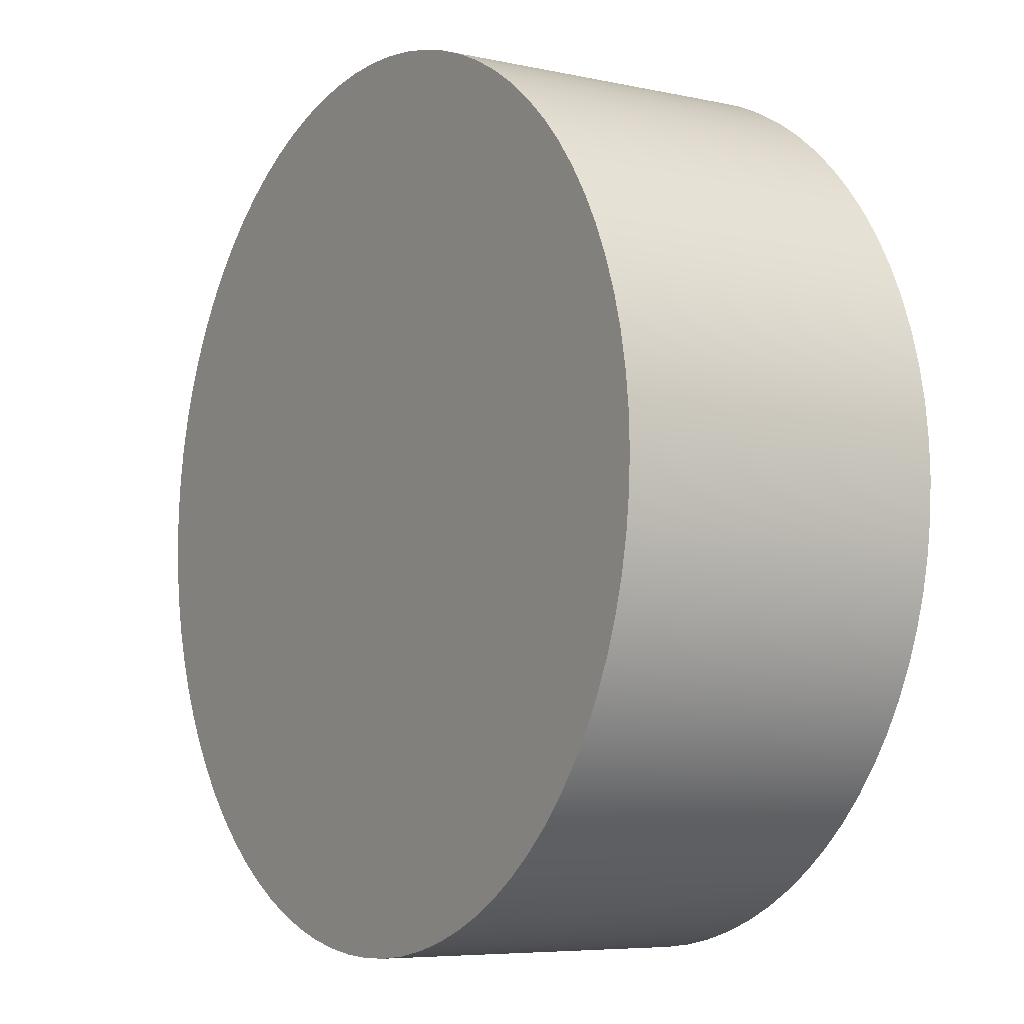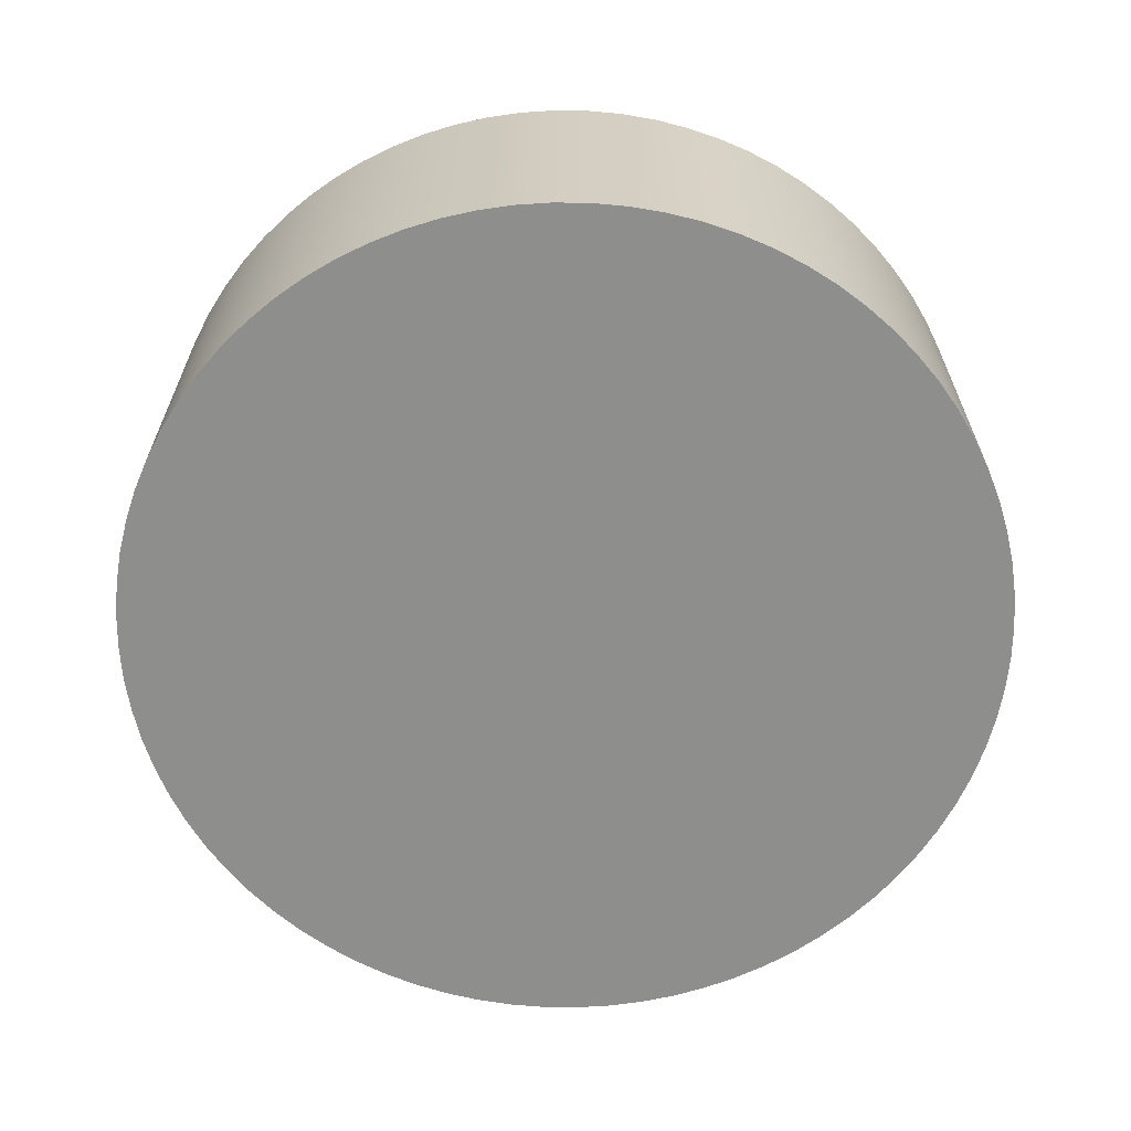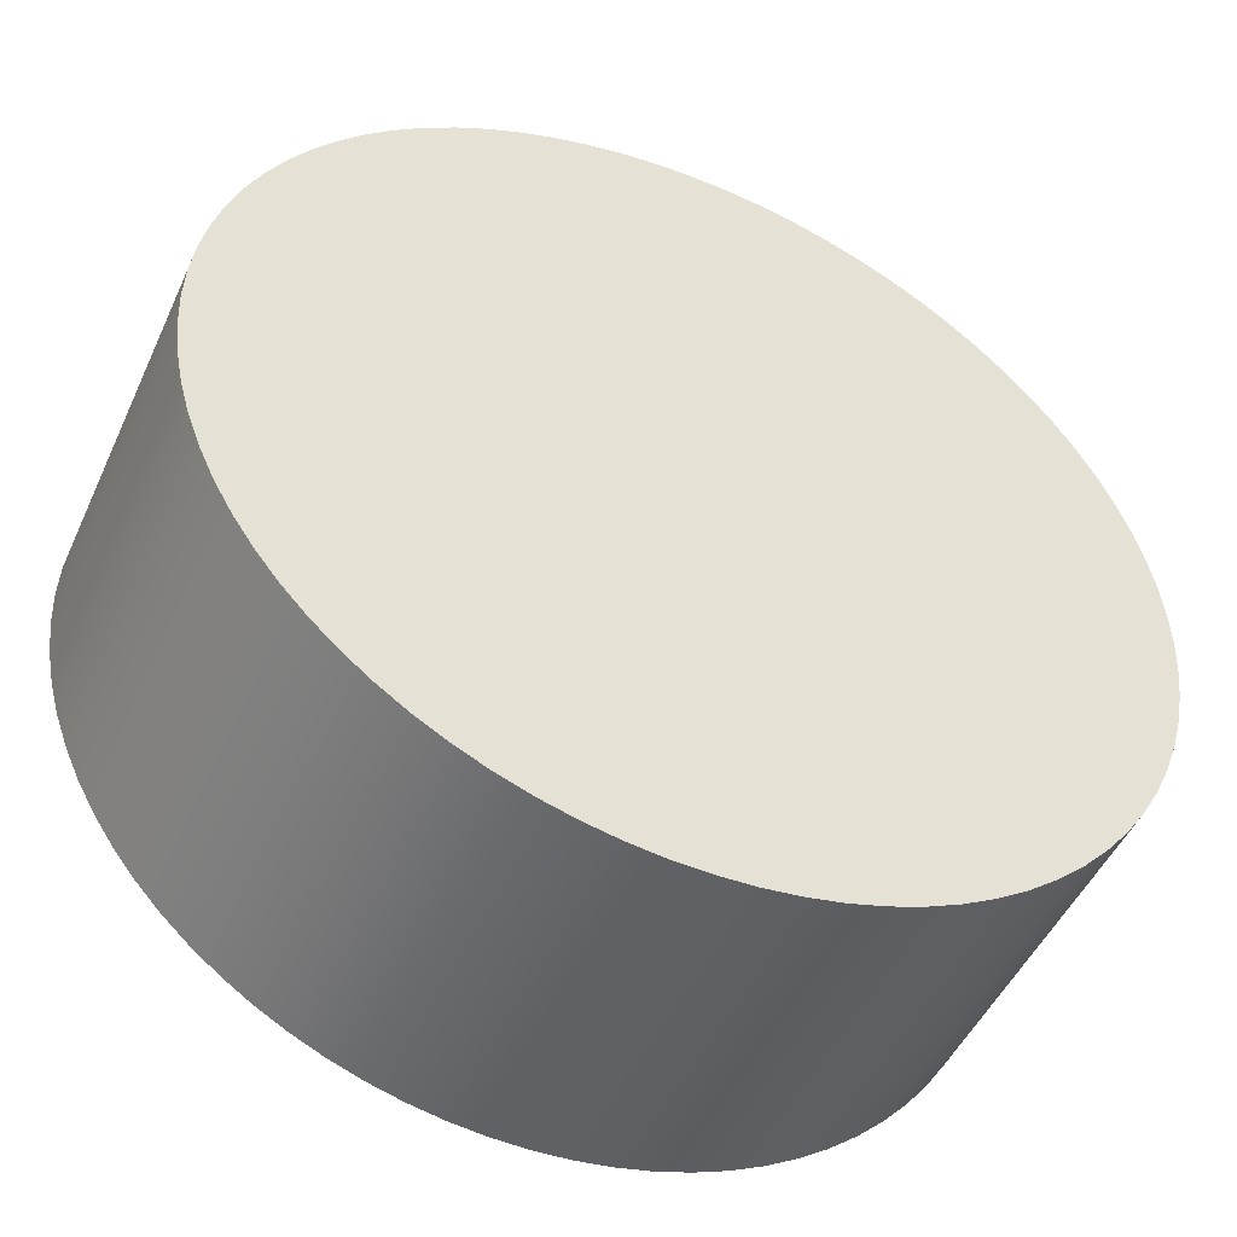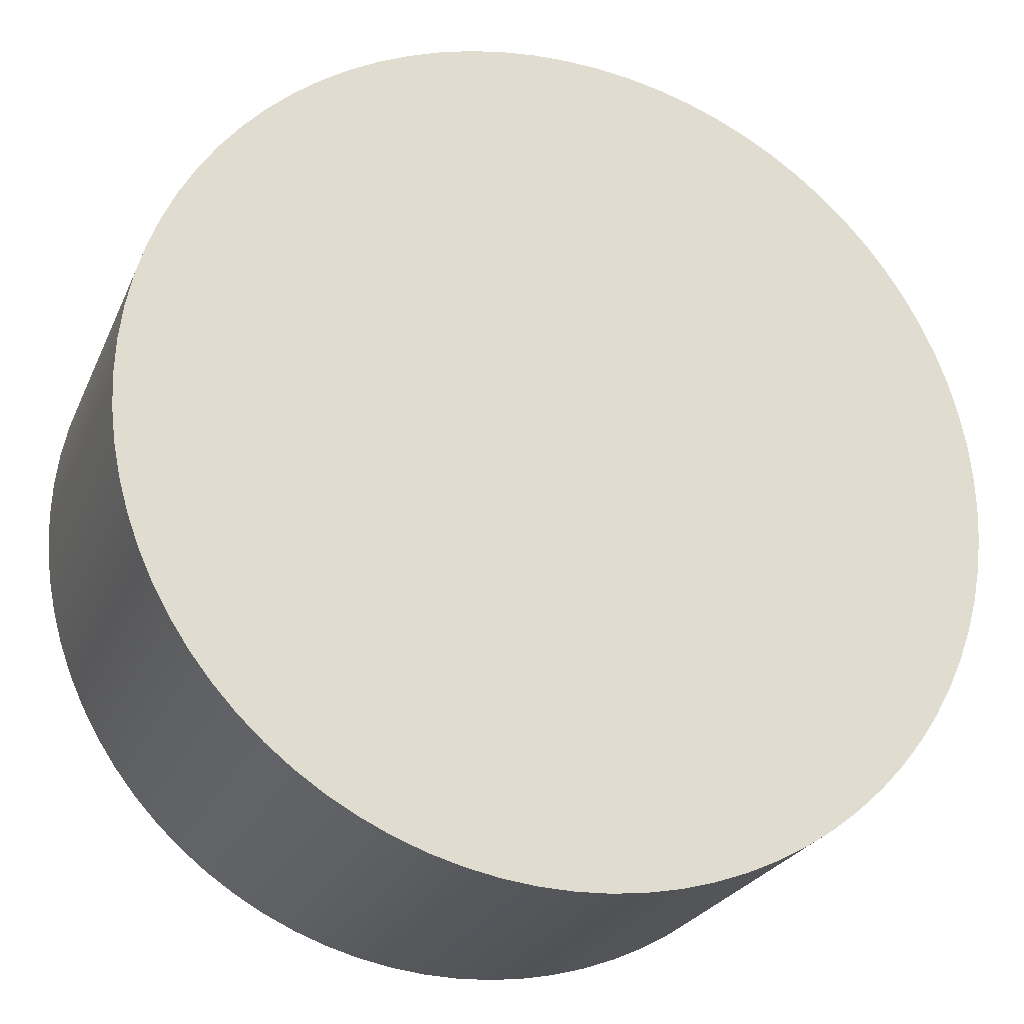
<metadata>
{"format":"obj","ext":"obj","renderer":"f3d","projection":"perspective","resolution":1024,"background":"white","views":[{"elev":-6.5,"azim":57.4,"up":"+Y"},{"elev":-64.9,"azim":28.5,"up":"+Z"},{"elev":-48.5,"azim":-23.9,"up":"+Y"},{"elev":-24.7,"azim":160.5,"up":"+Y"}]}
</metadata>
<code>
v -0.2261 0.112 0.2717
v -0.2166 0.112 0.2717
v -0.2167 0.1127 0.2717
v -0.2261 0.112 0.2646
v -0.2167 0.1127 0.2646
v -0.2166 0.112 0.2646
v -0.2166 0.112 0.2717
v -0.2167 0.1127 0.2646
v -0.2167 0.1127 0.2717
v -0.2166 0.112 0.2646
v -0.2168 0.1135 0.2717
v -0.2168 0.1135 0.2646
v -0.2168 0.1135 0.2646
v -0.2168 0.1135 0.2717
v -0.2169 0.1142 0.2717
v -0.2169 0.1142 0.2646
v -0.2169 0.1142 0.2646
v -0.2169 0.1142 0.2717
v -0.2171 0.1149 0.2717
v -0.2171 0.1149 0.2646
v -0.2171 0.1149 0.2646
v -0.2171 0.1149 0.2717
v -0.2174 0.1156 0.2717
v -0.2174 0.1156 0.2646
v -0.2174 0.1156 0.2646
v -0.2174 0.1156 0.2717
v -0.2177 0.1163 0.2717
v -0.2177 0.1163 0.2646
v -0.2177 0.1163 0.2646
v -0.2177 0.1163 0.2717
v -0.218 0.1169 0.2717
v -0.218 0.1169 0.2646
v -0.218 0.1169 0.2646
v -0.218 0.1169 0.2717
v -0.2184 0.1175 0.2717
v -0.2184 0.1175 0.2646
v -0.2184 0.1175 0.2646
v -0.2184 0.1175 0.2717
v -0.2189 0.1181 0.2717
v -0.2189 0.1181 0.2646
v -0.2189 0.1181 0.2646
v -0.2189 0.1181 0.2717
v -0.2194 0.1186 0.2717
v -0.2194 0.1186 0.2646
v -0.2194 0.1186 0.2646
v -0.2194 0.1186 0.2717
v -0.22 0.1191 0.2717
v -0.22 0.1191 0.2646
v -0.22 0.1191 0.2646
v -0.22 0.1191 0.2717
v -0.2205 0.1196 0.2717
v -0.2205 0.1196 0.2646
v -0.2205 0.1196 0.2646
v -0.2205 0.1196 0.2717
v -0.2211 0.12 0.2717
v -0.2211 0.12 0.2646
v -0.2211 0.12 0.2646
v -0.2211 0.12 0.2717
v -0.2218 0.1204 0.2717
v -0.2218 0.1204 0.2646
v -0.2218 0.1204 0.2646
v -0.2218 0.1204 0.2717
v -0.2225 0.1207 0.2717
v -0.2225 0.1207 0.2646
v -0.2225 0.1207 0.2646
v -0.2225 0.1207 0.2717
v -0.2232 0.1209 0.2717
v -0.2232 0.1209 0.2646
v -0.2232 0.1209 0.2646
v -0.2232 0.1209 0.2717
v -0.2239 0.1211 0.2717
v -0.2239 0.1211 0.2646
v -0.2239 0.1211 0.2646
v -0.2239 0.1211 0.2717
v -0.2246 0.1213 0.2717
v -0.2246 0.1213 0.2646
v -0.2246 0.1213 0.2646
v -0.2246 0.1213 0.2717
v -0.2253 0.1214 0.2717
v -0.2261 0.112 0.2646
v -0.2253 0.1214 0.2646
v -0.2246 0.1213 0.2646
v -0.2246 0.1213 0.2717
v -0.2253 0.1214 0.2646
v -0.2253 0.1214 0.2717
v -0.2246 0.1213 0.2646
v -0.2261 0.1214 0.2717
v -0.2261 0.1214 0.2646
v -0.2261 0.1214 0.2646
v -0.2261 0.1214 0.2717
v -0.2268 0.1214 0.2717
v -0.2268 0.1214 0.2646
v -0.2268 0.1214 0.2646
v -0.2268 0.1214 0.2717
v -0.2275 0.1213 0.2717
v -0.2275 0.1213 0.2646
v -0.2275 0.1213 0.2646
v -0.2275 0.1213 0.2717
v -0.2283 0.1211 0.2717
v -0.2283 0.1211 0.2646
v -0.2283 0.1211 0.2646
v -0.2283 0.1211 0.2717
v -0.229 0.1209 0.2717
v -0.229 0.1209 0.2646
v -0.229 0.1209 0.2646
v -0.229 0.1209 0.2717
v -0.2261 0.112 0.2717
v -0.229 0.1209 0.2717
v -0.2297 0.1207 0.2717
v -0.2297 0.1207 0.2646
v -0.2297 0.1207 0.2646
v -0.2297 0.1207 0.2717
v -0.2303 0.1204 0.2717
v -0.2303 0.1204 0.2646
v -0.2303 0.1204 0.2646
v -0.2303 0.1204 0.2717
v -0.231 0.12 0.2717
v -0.231 0.12 0.2646
v -0.231 0.12 0.2646
v -0.231 0.12 0.2717
v -0.2316 0.1196 0.2717
v -0.2316 0.1196 0.2646
v -0.2316 0.1196 0.2646
v -0.2316 0.1196 0.2717
v -0.2322 0.1191 0.2717
v -0.2322 0.1191 0.2646
v -0.2322 0.1191 0.2646
v -0.2322 0.1191 0.2717
v -0.2327 0.1186 0.2717
v -0.2327 0.1186 0.2646
v -0.2327 0.1186 0.2646
v -0.2327 0.1186 0.2717
v -0.2332 0.1181 0.2717
v -0.2332 0.1181 0.2646
v -0.2332 0.1181 0.2646
v -0.2332 0.1181 0.2717
v -0.2337 0.1175 0.2717
v -0.2337 0.1175 0.2646
v -0.2337 0.1175 0.2646
v -0.2337 0.1175 0.2717
v -0.2341 0.1169 0.2717
v -0.2341 0.1169 0.2646
v -0.2341 0.1169 0.2646
v -0.2341 0.1169 0.2717
v -0.2345 0.1163 0.2717
v -0.2345 0.1163 0.2646
v -0.2345 0.1163 0.2646
v -0.2345 0.1163 0.2717
v -0.2348 0.1156 0.2717
v -0.2348 0.1156 0.2646
v -0.2348 0.1156 0.2646
v -0.2348 0.1156 0.2717
v -0.235 0.1149 0.2717
v -0.235 0.1149 0.2646
v -0.235 0.1149 0.2646
v -0.235 0.1149 0.2717
v -0.2352 0.1142 0.2717
v -0.2352 0.1142 0.2646
v -0.2352 0.1142 0.2646
v -0.2352 0.1142 0.2717
v -0.2354 0.1135 0.2717
v -0.2354 0.1135 0.2646
v -0.2354 0.1135 0.2646
v -0.2354 0.1135 0.2717
v -0.2355 0.1127 0.2717
v -0.2355 0.1127 0.2646
v -0.2355 0.1127 0.2646
v -0.2355 0.1127 0.2717
v -0.2355 0.112 0.2717
v -0.2355 0.112 0.2646
v -0.2355 0.112 0.2646
v -0.2355 0.112 0.2717
v -0.2355 0.1112 0.2717
v -0.2355 0.1112 0.2646
v -0.2355 0.1112 0.2646
v -0.2355 0.1112 0.2717
v -0.2354 0.1105 0.2717
v -0.2354 0.1105 0.2646
v -0.2354 0.1105 0.2646
v -0.2354 0.1105 0.2717
v -0.2352 0.1098 0.2717
v -0.2352 0.1098 0.2646
v -0.2352 0.1098 0.2646
v -0.2352 0.1098 0.2717
v -0.235 0.1091 0.2717
v -0.235 0.1091 0.2646
v -0.235 0.1091 0.2646
v -0.235 0.1091 0.2717
v -0.2348 0.1084 0.2717
v -0.2348 0.1084 0.2646
v -0.2348 0.1084 0.2646
v -0.2348 0.1084 0.2717
v -0.2345 0.1077 0.2717
v -0.2345 0.1077 0.2646
v -0.2345 0.1077 0.2646
v -0.2345 0.1077 0.2717
v -0.2341 0.1071 0.2717
v -0.2341 0.1071 0.2646
v -0.2341 0.1071 0.2646
v -0.2341 0.1071 0.2717
v -0.2337 0.1064 0.2717
v -0.2337 0.1064 0.2646
v -0.2337 0.1064 0.2646
v -0.2337 0.1064 0.2717
v -0.2332 0.1059 0.2717
v -0.2332 0.1059 0.2646
v -0.2332 0.1059 0.2646
v -0.2332 0.1059 0.2717
v -0.2327 0.1053 0.2717
v -0.2327 0.1053 0.2646
v -0.2327 0.1053 0.2646
v -0.2327 0.1053 0.2717
v -0.2322 0.1048 0.2717
v -0.2322 0.1048 0.2646
v -0.2322 0.1048 0.2646
v -0.2322 0.1048 0.2717
v -0.2316 0.1044 0.2717
v -0.2316 0.1044 0.2646
v -0.2316 0.1044 0.2646
v -0.2316 0.1044 0.2717
v -0.231 0.1039 0.2717
v -0.231 0.1039 0.2646
v -0.231 0.1039 0.2646
v -0.231 0.1039 0.2717
v -0.2303 0.1036 0.2717
v -0.2303 0.1036 0.2646
v -0.2303 0.1036 0.2646
v -0.2303 0.1036 0.2717
v -0.2297 0.1033 0.2717
v -0.2297 0.1033 0.2646
v -0.2297 0.1033 0.2646
v -0.2297 0.1033 0.2717
v -0.229 0.103 0.2717
v -0.229 0.103 0.2646
v -0.229 0.103 0.2646
v -0.229 0.103 0.2717
v -0.2283 0.1028 0.2717
v -0.2283 0.1028 0.2646
v -0.2283 0.1028 0.2646
v -0.2283 0.1028 0.2717
v -0.2275 0.1027 0.2717
v -0.2275 0.1027 0.2646
v -0.2275 0.1027 0.2646
v -0.2275 0.1027 0.2717
v -0.2261 0.112 0.2717
v -0.2275 0.1027 0.2717
v -0.2268 0.1026 0.2717
v -0.2268 0.1026 0.2646
v -0.2268 0.1026 0.2646
v -0.2268 0.1026 0.2717
v -0.2261 0.1026 0.2717
v -0.2261 0.1026 0.2646
v -0.2268 0.1026 0.2717
v -0.2261 0.1026 0.2646
v -0.2261 0.1026 0.2717
v -0.2261 0.1026 0.2646
v -0.2253 0.1026 0.2717
v -0.2253 0.1026 0.2646
v -0.2253 0.1026 0.2646
v -0.2253 0.1026 0.2717
v -0.2246 0.1027 0.2717
v -0.2246 0.1027 0.2646
v -0.2246 0.1027 0.2646
v -0.2246 0.1027 0.2717
v -0.2239 0.1028 0.2717
v -0.2239 0.1028 0.2646
v -0.2239 0.1028 0.2646
v -0.2239 0.1028 0.2717
v -0.2232 0.103 0.2717
v -0.2232 0.103 0.2646
v -0.2232 0.103 0.2646
v -0.2232 0.103 0.2717
v -0.2225 0.1033 0.2717
v -0.2261 0.112 0.2646
v -0.2225 0.1033 0.2646
v -0.2232 0.103 0.2646
v -0.2225 0.1033 0.2646
v -0.2225 0.1033 0.2717
v -0.2218 0.1036 0.2717
v -0.2218 0.1036 0.2646
v -0.2218 0.1036 0.2646
v -0.2218 0.1036 0.2717
v -0.2211 0.1039 0.2717
v -0.2211 0.1039 0.2646
v -0.2211 0.1039 0.2646
v -0.2211 0.1039 0.2717
v -0.2205 0.1044 0.2717
v -0.2205 0.1044 0.2646
v -0.2205 0.1044 0.2646
v -0.2205 0.1044 0.2717
v -0.22 0.1048 0.2717
v -0.22 0.1048 0.2646
v -0.22 0.1048 0.2646
v -0.22 0.1048 0.2717
v -0.2194 0.1053 0.2717
v -0.2194 0.1053 0.2646
v -0.2194 0.1053 0.2646
v -0.2194 0.1053 0.2717
v -0.2189 0.1059 0.2717
v -0.2189 0.1059 0.2646
v -0.2189 0.1059 0.2646
v -0.2189 0.1059 0.2717
v -0.2184 0.1064 0.2717
v -0.2184 0.1064 0.2646
v -0.2184 0.1064 0.2646
v -0.2184 0.1064 0.2717
v -0.218 0.1071 0.2717
v -0.218 0.1071 0.2646
v -0.218 0.1071 0.2646
v -0.218 0.1071 0.2717
v -0.2177 0.1077 0.2717
v -0.2177 0.1077 0.2646
v -0.2177 0.1077 0.2646
v -0.2177 0.1077 0.2717
v -0.2174 0.1084 0.2717
v -0.2174 0.1084 0.2646
v -0.2174 0.1084 0.2646
v -0.2174 0.1084 0.2717
v -0.2171 0.1091 0.2717
v -0.2171 0.1091 0.2646
v -0.2171 0.1091 0.2646
v -0.2171 0.1091 0.2717
v -0.2169 0.1098 0.2717
v -0.2169 0.1098 0.2646
v -0.2169 0.1098 0.2646
v -0.2169 0.1098 0.2717
v -0.2168 0.1105 0.2717
v -0.2168 0.1105 0.2646
v -0.2168 0.1105 0.2646
v -0.2168 0.1105 0.2717
v -0.2167 0.1112 0.2717
v -0.2167 0.1112 0.2646
v -0.2167 0.1112 0.2646
v -0.2167 0.1112 0.2717
v -0.2167 0.1112 0.2717
v -0.2167 0.1112 0.2646
v -0.2167 0.1112 0.2717
v -0.2167 0.1112 0.2646
g Node #0
f 1 2 3
f 4 5 6
f 7 8 9
f 8 7 10
f 1 3 11
f 4 12 5
f 9 13 14
f 13 9 8
f 1 11 15
f 4 16 12
f 14 17 18
f 17 14 13
f 1 15 19
f 4 20 16
f 18 21 22
f 21 18 17
f 1 19 23
f 4 24 20
f 22 25 26
f 25 22 21
f 1 23 27
f 4 28 24
f 26 29 30
f 29 26 25
f 1 27 31
f 4 32 28
f 30 33 34
f 33 30 29
f 1 31 35
f 4 36 32
f 34 37 38
f 37 34 33
f 1 35 39
f 4 40 36
f 38 41 42
f 41 38 37
f 1 39 43
f 4 44 40
f 42 45 46
f 45 42 41
f 1 43 47
f 4 48 44
f 46 49 50
f 49 46 45
f 1 47 51
f 4 52 48
f 50 53 54
f 53 50 49
f 1 51 55
f 4 56 52
f 54 57 58
f 57 54 53
f 1 55 59
f 4 60 56
f 58 61 62
f 61 58 57
f 1 59 63
f 4 64 60
f 62 65 66
f 65 62 61
f 1 63 67
f 4 68 64
f 66 69 70
f 69 66 65
f 1 67 71
f 4 72 68
f 70 73 74
f 73 70 69
f 1 71 75
f 4 76 72
f 74 77 78
f 77 74 73
f 1 75 79
f 80 81 82
f 83 84 85
f 84 83 86
f 1 79 87
f 80 88 81
f 85 89 90
f 89 85 84
f 1 87 91
f 80 92 88
f 90 93 94
f 93 90 89
f 1 91 95
f 80 96 92
f 94 97 98
f 97 94 93
f 1 95 99
f 80 100 96
f 98 101 102
f 101 98 97
f 1 99 103
f 80 104 100
f 102 105 106
f 105 102 101
f 107 108 109
f 80 110 104
f 106 111 112
f 111 106 105
f 107 109 113
f 80 114 110
f 112 115 116
f 115 112 111
f 107 113 117
f 80 118 114
f 116 119 120
f 119 116 115
f 107 117 121
f 80 122 118
f 120 123 124
f 123 120 119
f 107 121 125
f 80 126 122
f 124 127 128
f 127 124 123
f 107 125 129
f 80 130 126
f 128 131 132
f 131 128 127
f 107 129 133
f 80 134 130
f 132 135 136
f 135 132 131
f 107 133 137
f 80 138 134
f 136 139 140
f 139 136 135
f 107 137 141
f 80 142 138
f 140 143 144
f 143 140 139
f 107 141 145
f 80 146 142
f 144 147 148
f 147 144 143
f 107 145 149
f 80 150 146
f 148 151 152
f 151 148 147
f 107 149 153
f 80 154 150
f 152 155 156
f 155 152 151
f 107 153 157
f 80 158 154
f 156 159 160
f 159 156 155
f 107 157 161
f 80 162 158
f 160 163 164
f 163 160 159
f 107 161 165
f 80 166 162
f 164 167 168
f 167 164 163
f 107 165 169
f 80 170 166
f 168 171 172
f 171 168 167
f 107 169 173
f 80 174 170
f 172 175 176
f 175 172 171
f 107 173 177
f 80 178 174
f 176 179 180
f 179 176 175
f 107 177 181
f 80 182 178
f 180 183 184
f 183 180 179
f 107 181 185
f 80 186 182
f 184 187 188
f 187 184 183
f 107 185 189
f 80 190 186
f 188 191 192
f 191 188 187
f 107 189 193
f 80 194 190
f 192 195 196
f 195 192 191
f 107 193 197
f 80 198 194
f 196 199 200
f 199 196 195
f 107 197 201
f 80 202 198
f 200 203 204
f 203 200 199
f 107 201 205
f 80 206 202
f 204 207 208
f 207 204 203
f 107 205 209
f 80 210 206
f 208 211 212
f 211 208 207
f 107 209 213
f 80 214 210
f 212 215 216
f 215 212 211
f 107 213 217
f 80 218 214
f 216 219 220
f 219 216 215
f 107 217 221
f 80 222 218
f 220 223 224
f 223 220 219
f 107 221 225
f 80 226 222
f 224 227 228
f 227 224 223
f 107 225 229
f 80 230 226
f 228 231 232
f 231 228 227
f 107 229 233
f 80 234 230
f 232 235 236
f 235 232 231
f 107 233 237
f 80 238 234
f 236 239 240
f 239 236 235
f 107 237 241
f 80 242 238
f 240 243 244
f 243 240 239
f 245 246 247
f 80 248 242
f 244 249 250
f 249 244 243
f 245 247 251
f 80 252 248
f 253 254 255
f 256 250 249
f 245 251 257
f 80 258 252
f 255 259 260
f 259 255 254
f 245 257 261
f 80 262 258
f 260 263 264
f 263 260 259
f 245 261 265
f 80 266 262
f 264 267 268
f 267 264 263
f 245 265 269
f 80 270 266
f 268 271 272
f 271 268 267
f 245 269 273
f 274 275 276
f 272 277 278
f 277 272 271
f 245 273 279
f 274 280 275
f 278 281 282
f 281 278 277
f 245 279 283
f 274 284 280
f 282 285 286
f 285 282 281
f 245 283 287
f 274 288 284
f 286 289 290
f 289 286 285
f 245 287 291
f 274 292 288
f 290 293 294
f 293 290 289
f 245 291 295
f 274 296 292
f 294 297 298
f 297 294 293
f 245 295 299
f 274 300 296
f 298 301 302
f 301 298 297
f 245 299 303
f 274 304 300
f 302 305 306
f 305 302 301
f 245 303 307
f 274 308 304
f 306 309 310
f 309 306 305
f 245 307 311
f 274 312 308
f 310 313 314
f 313 310 309
f 245 311 315
f 274 316 312
f 314 317 318
f 317 314 313
f 245 315 319
f 274 320 316
f 318 321 322
f 321 318 317
f 245 319 323
f 274 324 320
f 322 325 326
f 325 322 321
f 245 323 327
f 274 328 324
f 326 329 330
f 329 326 325
f 245 327 331
f 274 332 328
f 330 333 334
f 333 330 329
f 1 335 2
f 4 6 336
f 337 10 7
f 10 337 338

</code>
